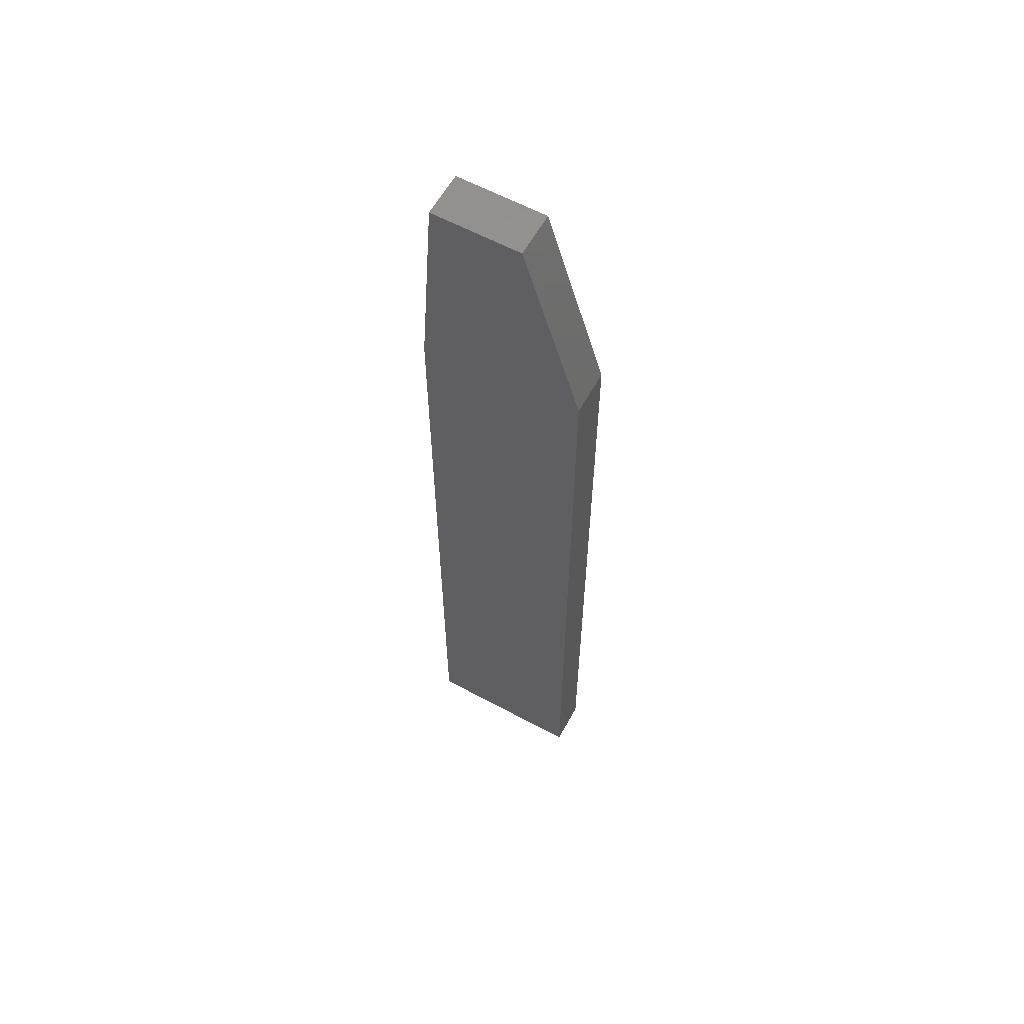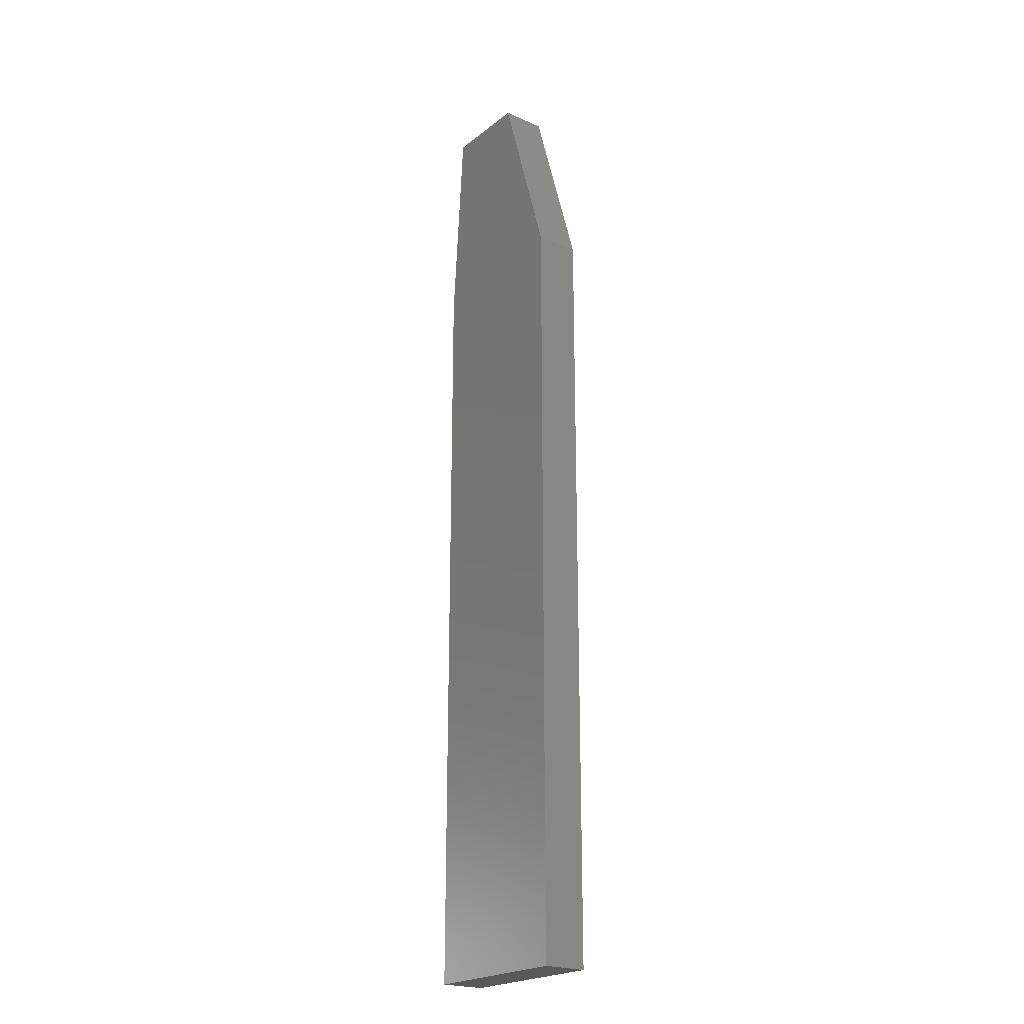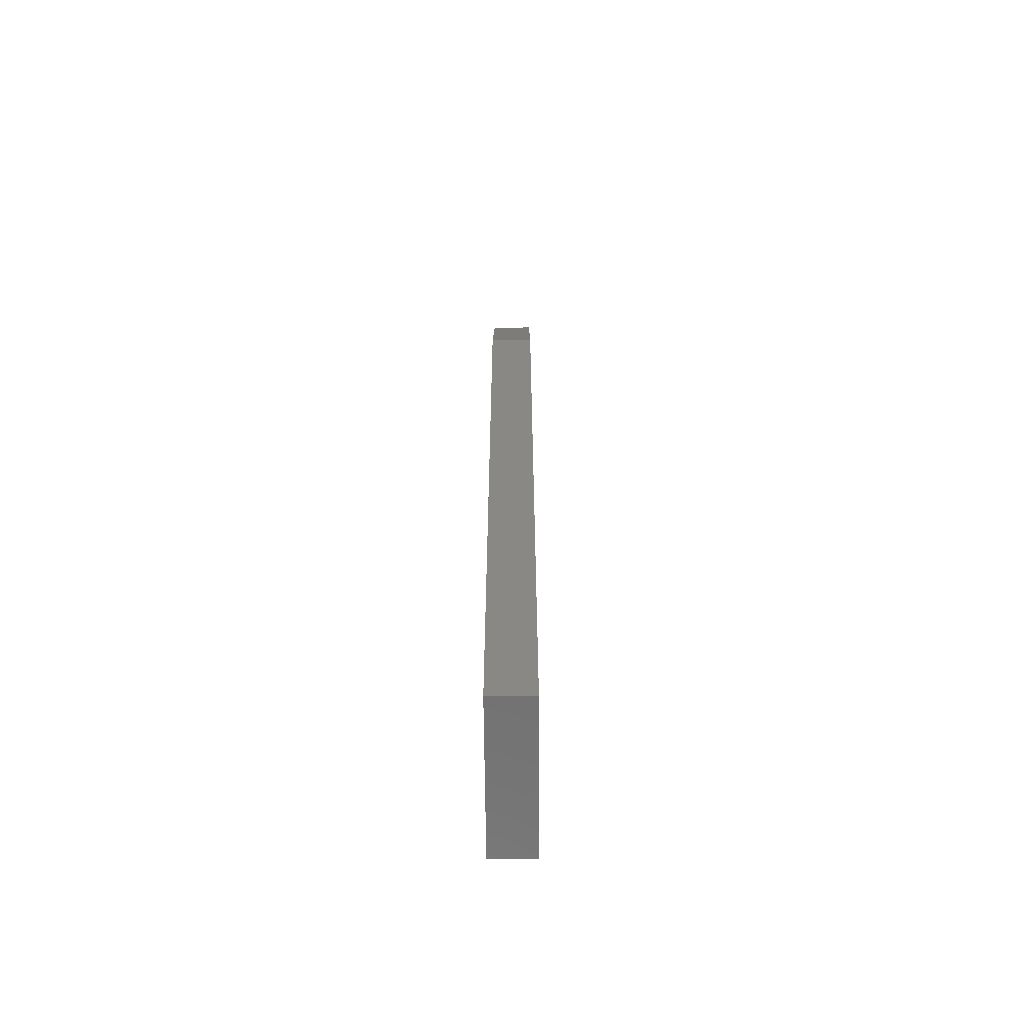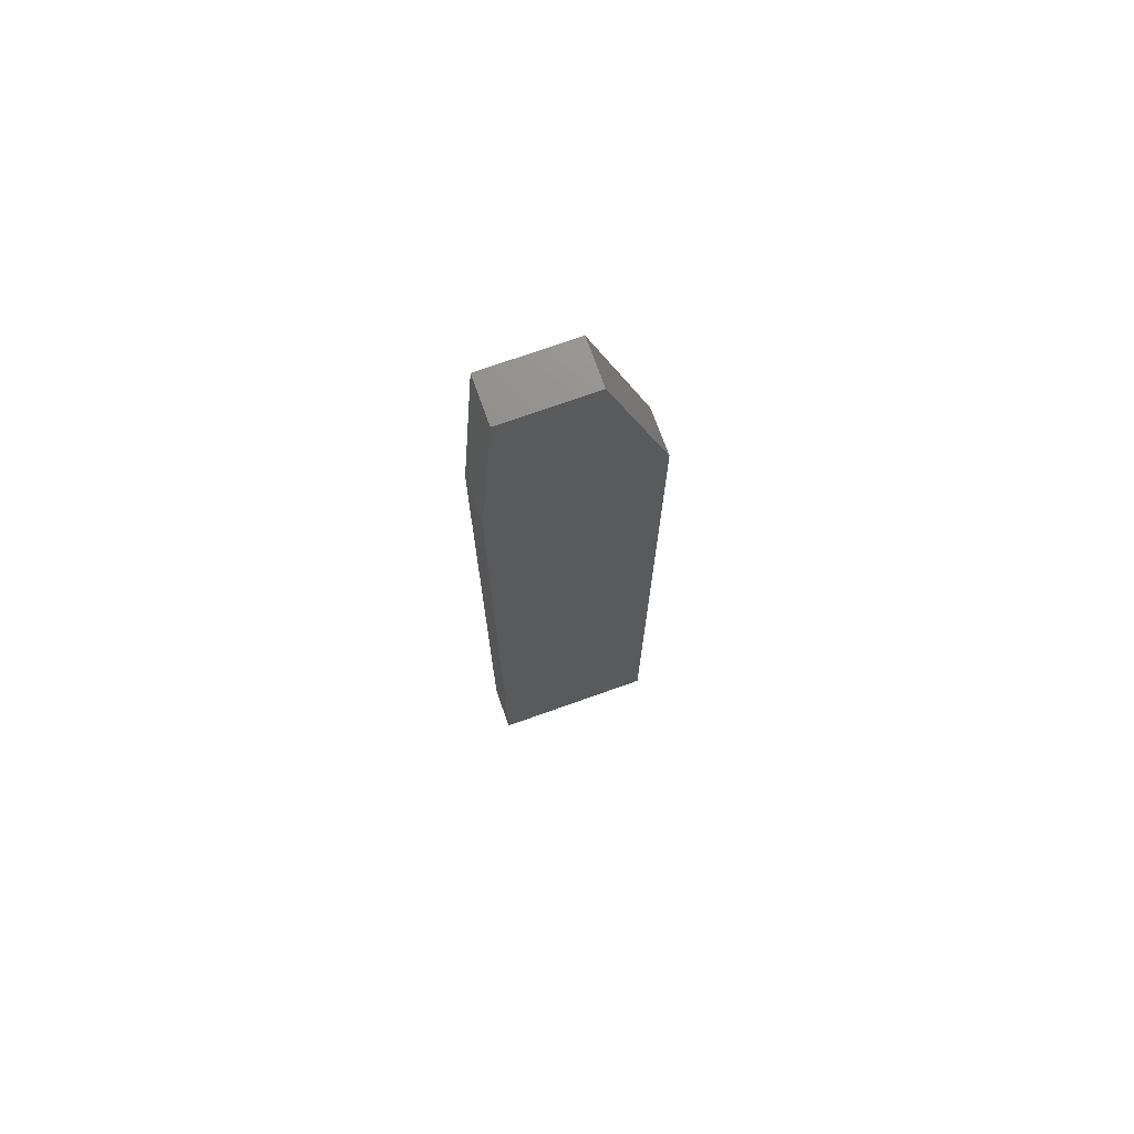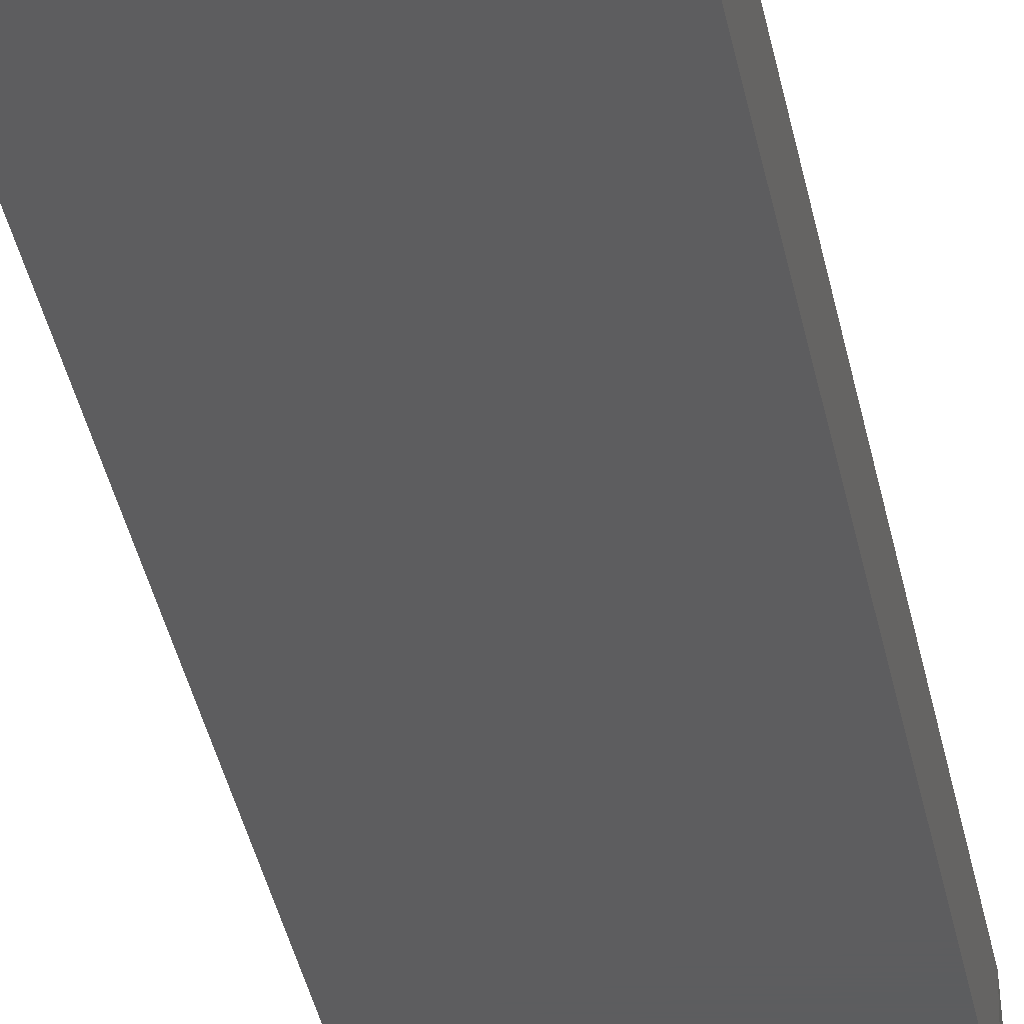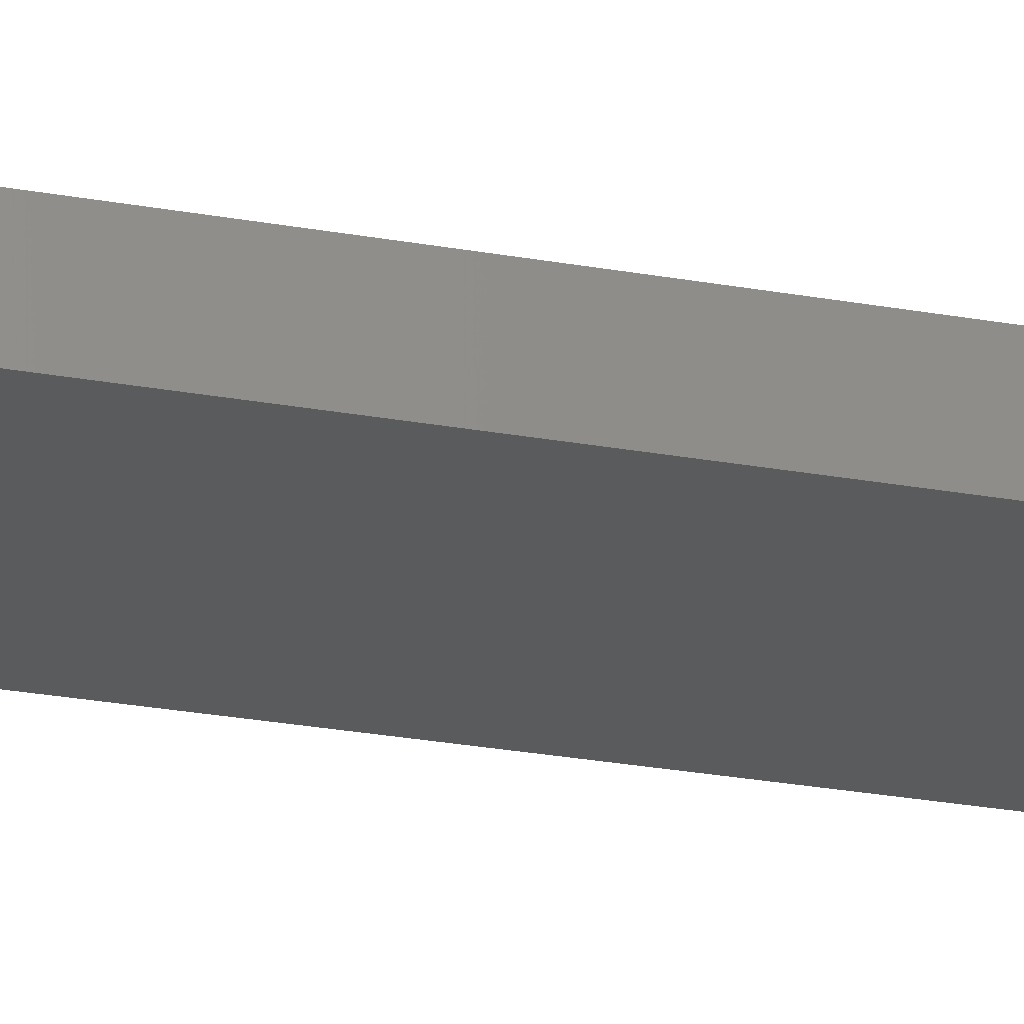
<metadata>
{"format":"stl","ext":"stl","renderer":"f3d","projection":"perspective","resolution":1024,"background":"white","views":[{"elev":60.5,"azim":-151.1,"up":"+Y"},{"elev":-22.2,"azim":-127.1,"up":"+Y"},{"elev":-62.9,"azim":-89.5,"up":"+Y"},{"elev":72.9,"azim":160.4,"up":"+Y"},{"elev":-32.3,"azim":9.6,"up":"+Z"},{"elev":-26.0,"azim":-106.2,"up":"+Z"}]}
</metadata>
<code>
# stl→obj: 12 verts, 20 faces
v 0.07771 0.5078 0.02344
v 0.03125 0.5078 0.02344
v 0.08553 0.3984 0.02344
v 0 0.4062 0.02344
v 0.08553 0 0.02344
v 0 0 0.02344
v 0.07771 0.5078 0
v 0.08553 0.3984 0
v 0.03125 0.5078 0
v 0 0.4062 0
v 0.08553 0 0
v 0 0 0
f 1 2 3
f 3 2 4
f 3 4 5
f 5 4 6
f 7 8 9
f 9 8 10
f 8 11 10
f 10 11 12
f 1 7 2
f 2 7 9
f 4 10 6
f 6 10 12
f 4 2 10
f 10 2 9
f 5 11 3
f 3 11 8
f 1 3 7
f 7 3 8
f 6 12 5
f 5 12 11

</code>
